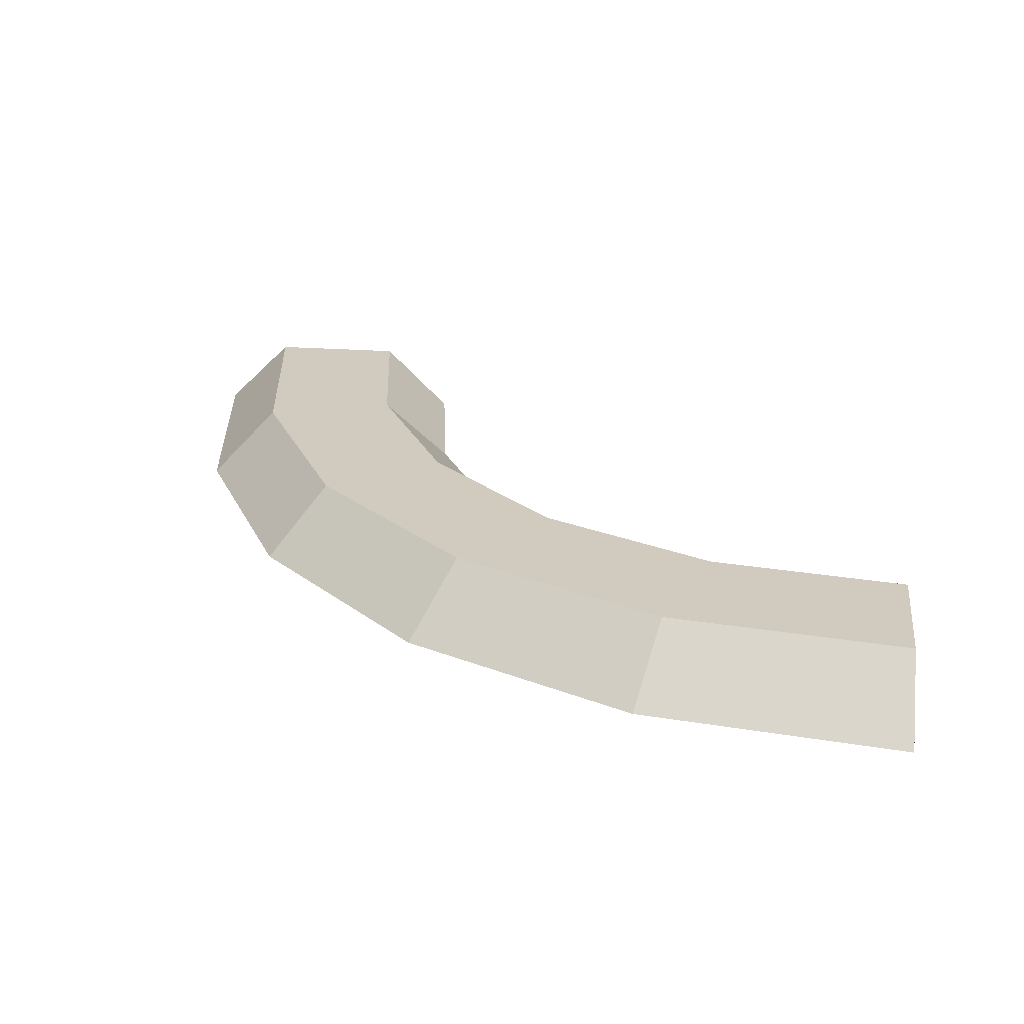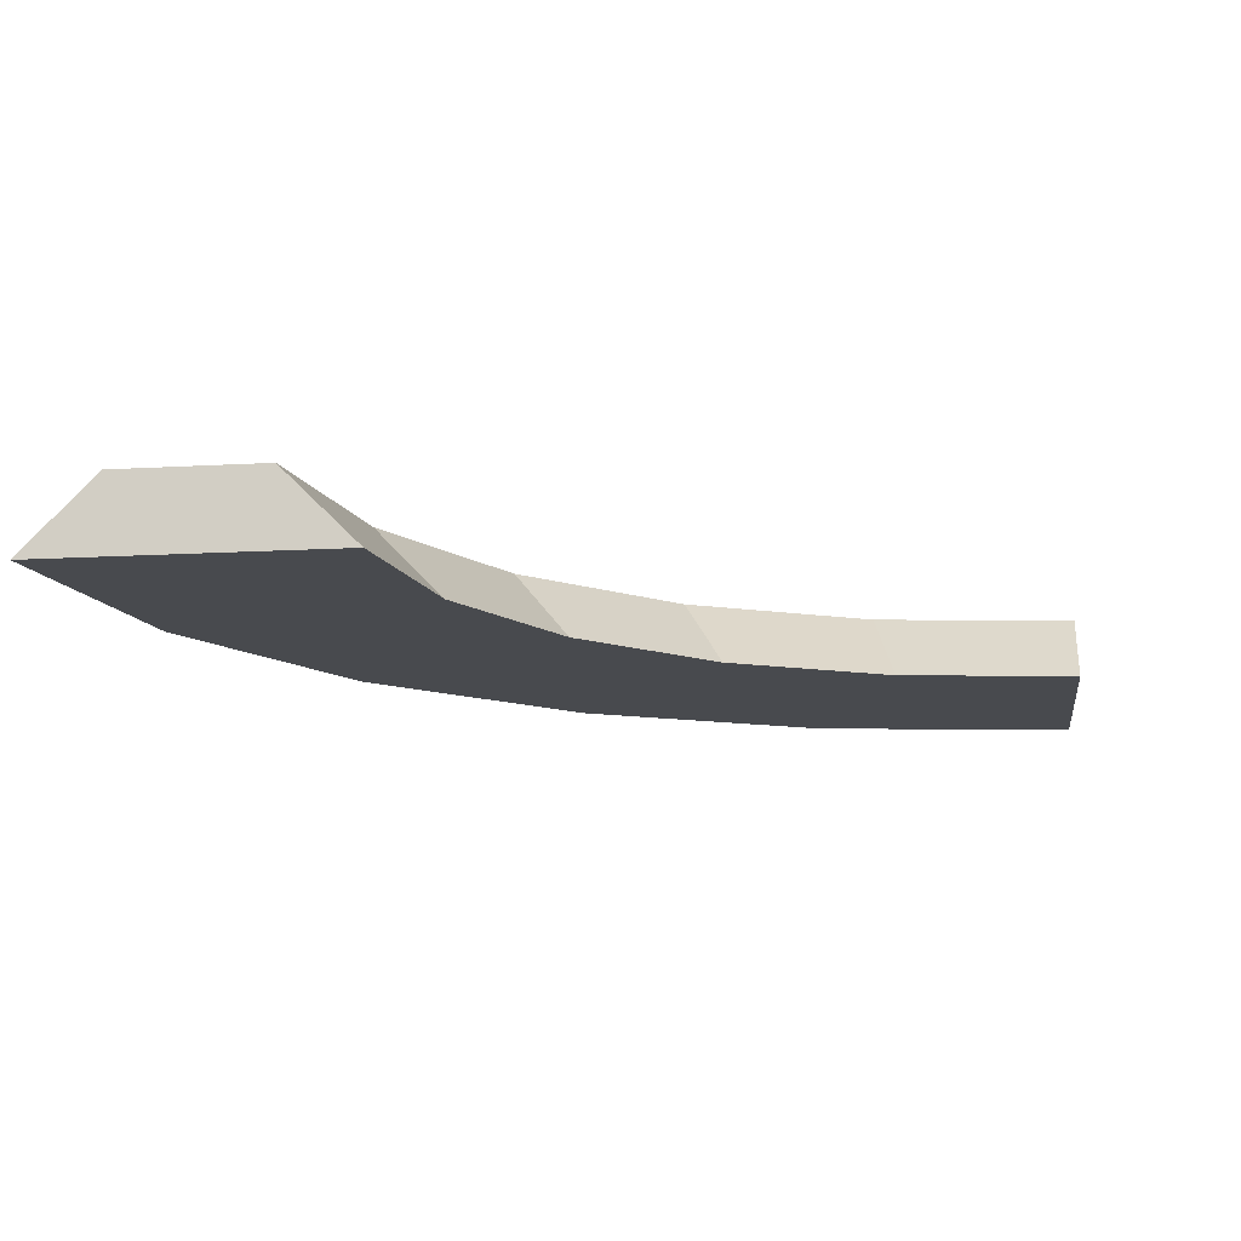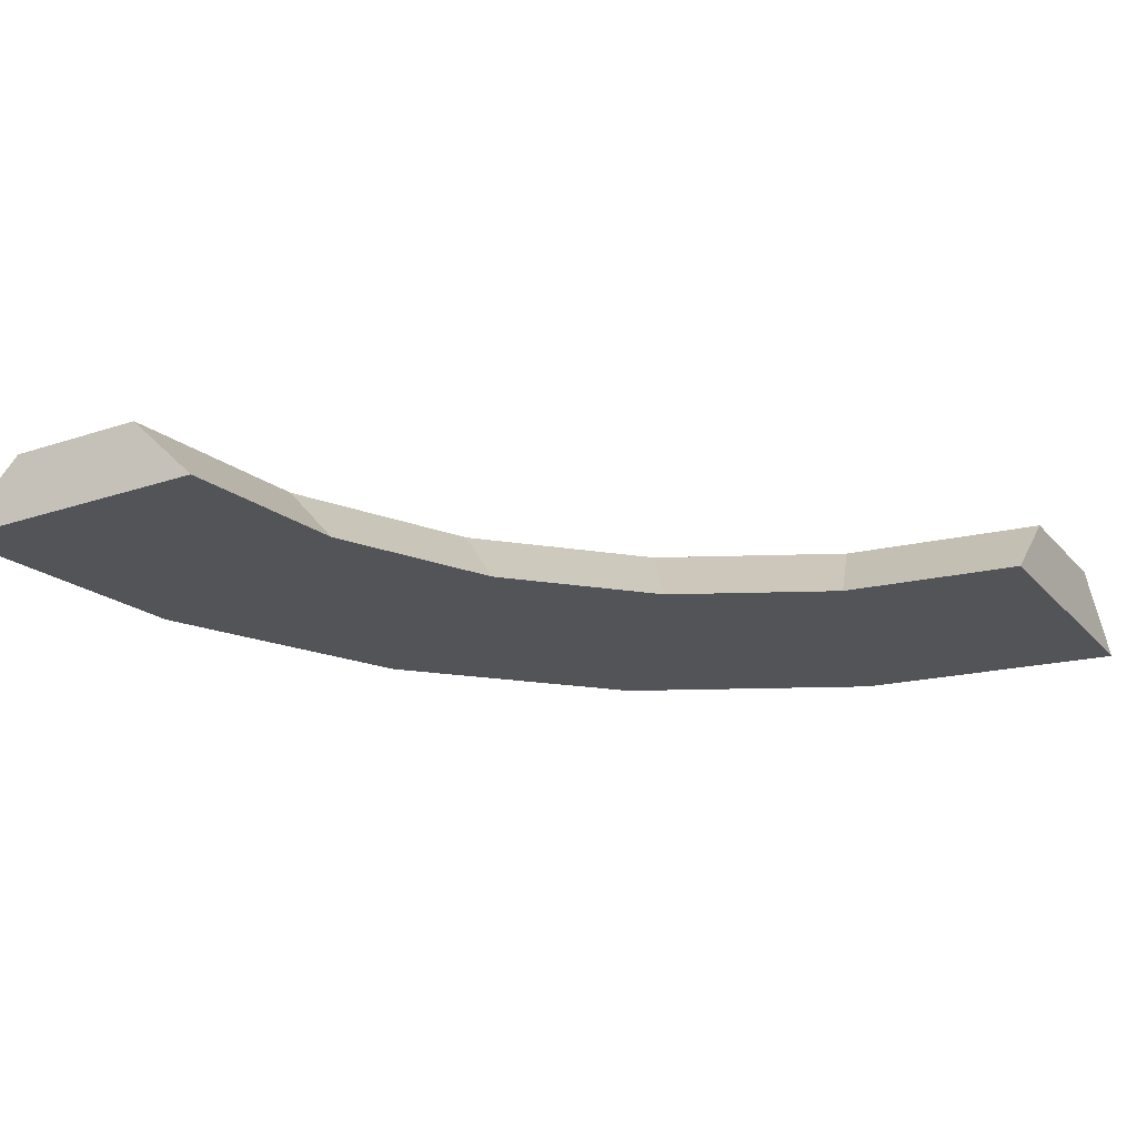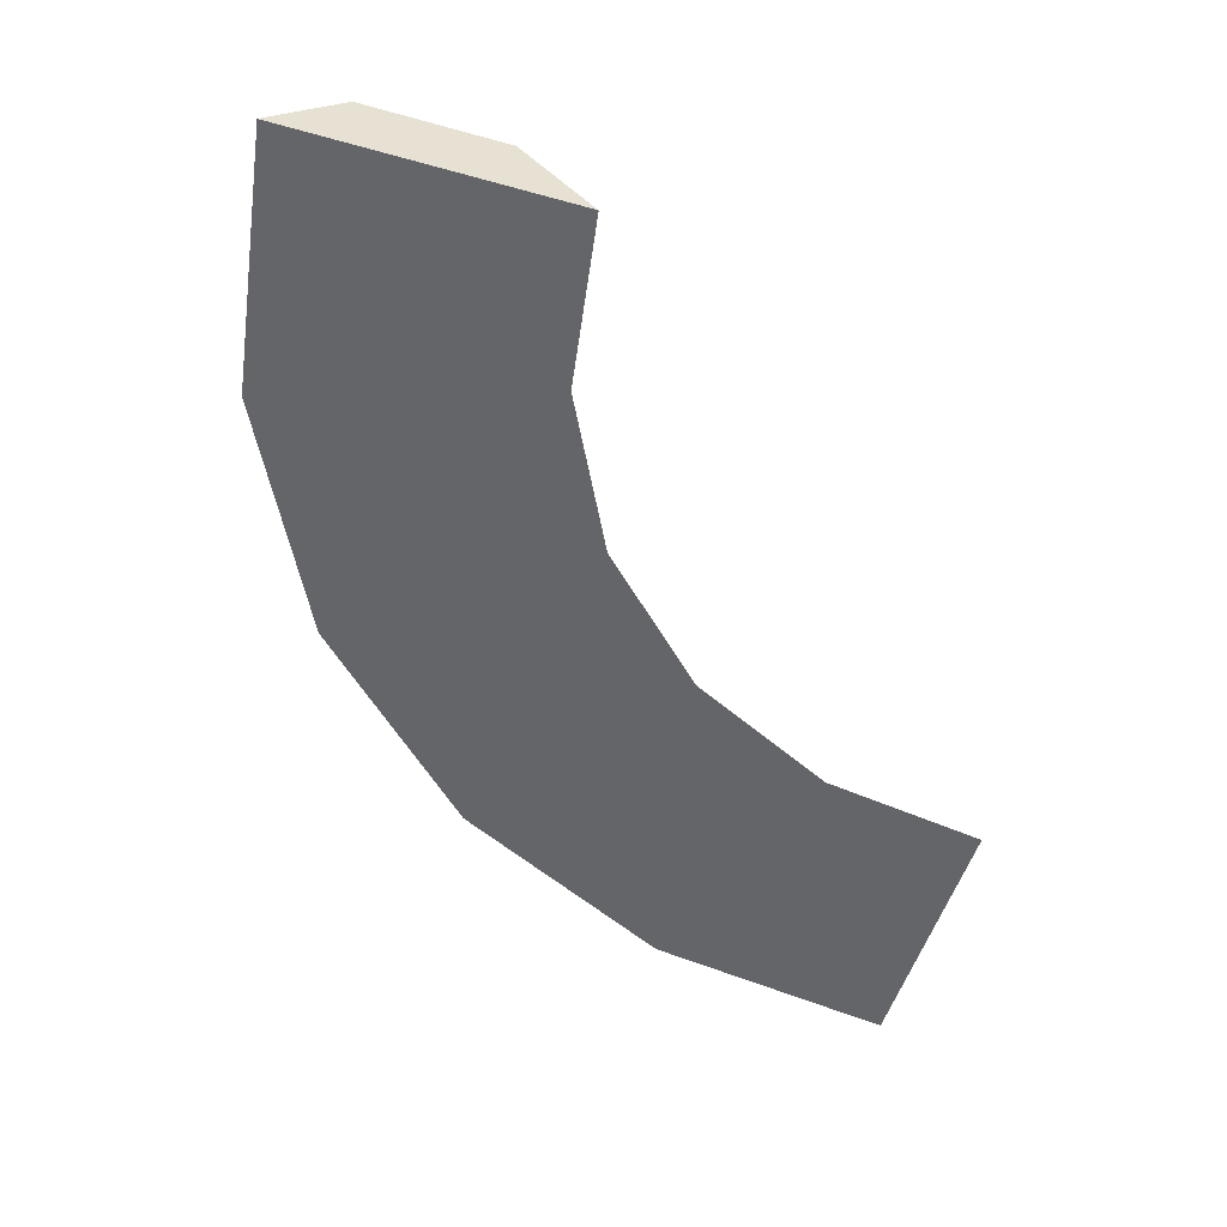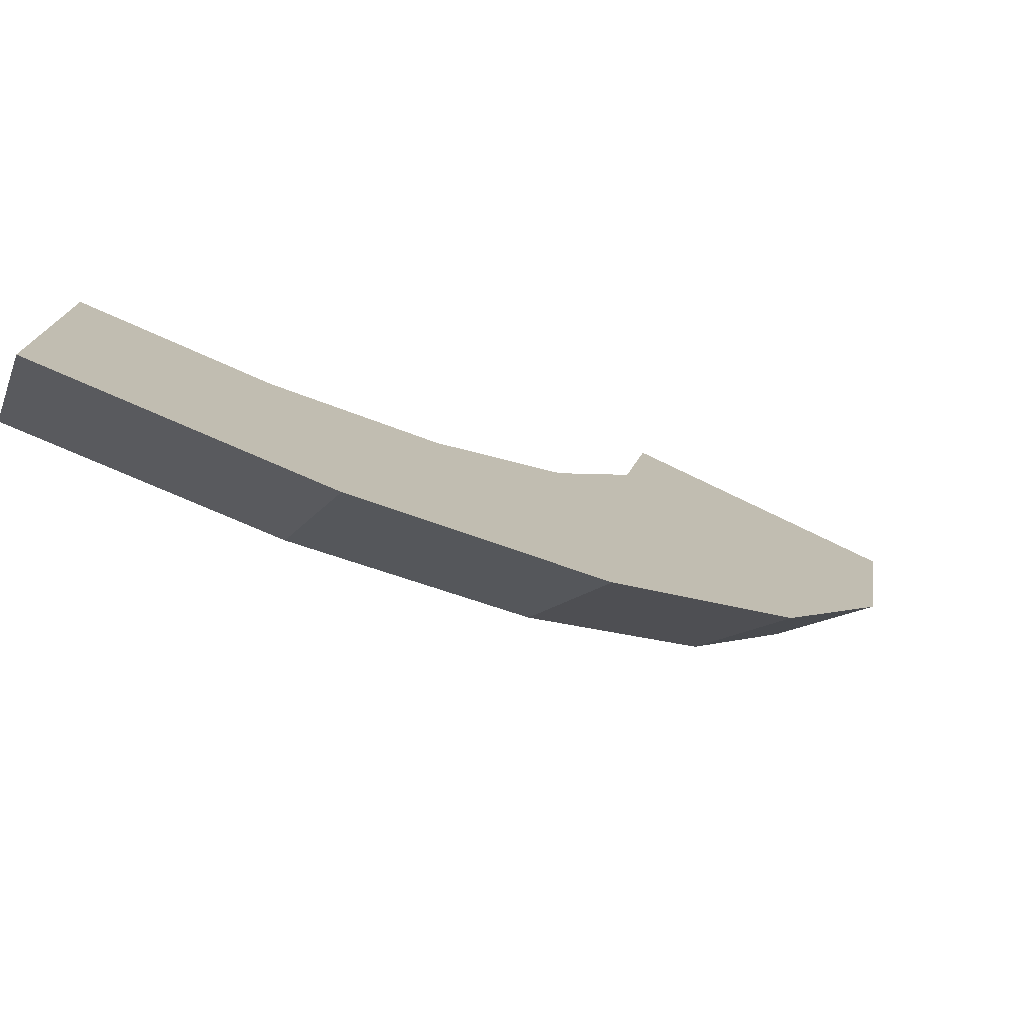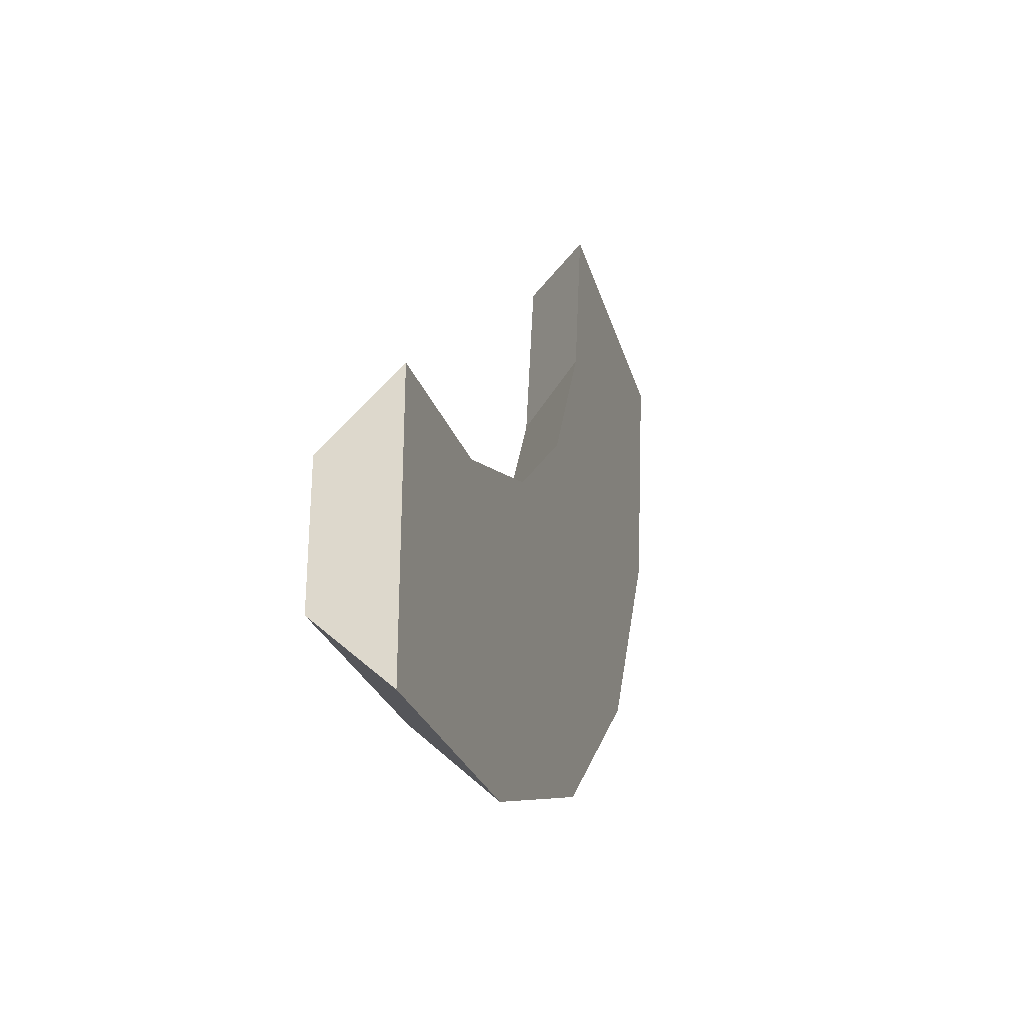
<metadata>
{"format":"obj","ext":"obj","renderer":"f3d","projection":"perspective","resolution":1024,"background":"white","views":[{"elev":23.6,"azim":-173.1,"up":"+Y"},{"elev":-13.0,"azim":-82.3,"up":"+Y"},{"elev":-23.0,"azim":-60.0,"up":"+Y"},{"elev":-51.5,"azim":-106.9,"up":"+Y"},{"elev":-77.3,"azim":-25.6,"up":"+Z"},{"elev":-33.5,"azim":-74.4,"up":"+Z"}]}
</metadata>
<code>
o struct_wall_curved_topper
g struct_wall_curved_topper
v -0.02977 0 -0.1472
v 0.02974 0.1 -0.2291
v -0.2215 0.1 -0.3571
v -0.2528 0 -0.2608
v 0.1472 0 0.02977
v 0.2291 0.1 -0.02974
v 0.2608 0 0.2528
v 0.3571 0.1 0.2215
v 0.3 0 0.5
v 0.4012 0.1 0.5
v 0.5988 0.1 0.5
v 0.7 0 0.5
v 0.6413 0 0.1292
v 0.545 0.1 0.1605
v 0.4708 0 -0.2053
v 0.3889 0.1 -0.1458
v 0.2053 0 -0.4708
v 0.1458 0.1 -0.3889
v -0.1292 0 -0.6413
v -0.1605 0.1 -0.545
v -0.5 0 -0.7
v -0.5 0.1 -0.5988
v -0.5 0.1 -0.4012
v -0.5 0 -0.3
f 1 2 3
f 1 3 4
f 5 6 2
f 5 2 1
f 7 8 6
f 7 6 5
f 9 10 8
f 9 8 7
f 12 11 9
f 11 10 9
f 13 14 12
f 14 11 12
f 15 16 13
f 16 14 13
f 17 18 15
f 18 16 15
f 19 20 17
f 20 18 17
f 21 22 20
f 21 20 19
f 24 23 21
f 23 22 21
f 4 24 21
f 1 4 19
f 1 19 17
f 17 15 1
f 15 13 5
f 13 7 5
f 12 9 7
f 13 12 7
f 15 5 1
f 4 21 19
f 4 3 24
f 3 23 24
f 8 10 11
f 6 8 14
f 2 6 16
f 18 20 2
f 20 22 3
f 22 23 3
f 2 16 18
f 20 3 2
f 6 14 16
f 8 11 14

</code>
